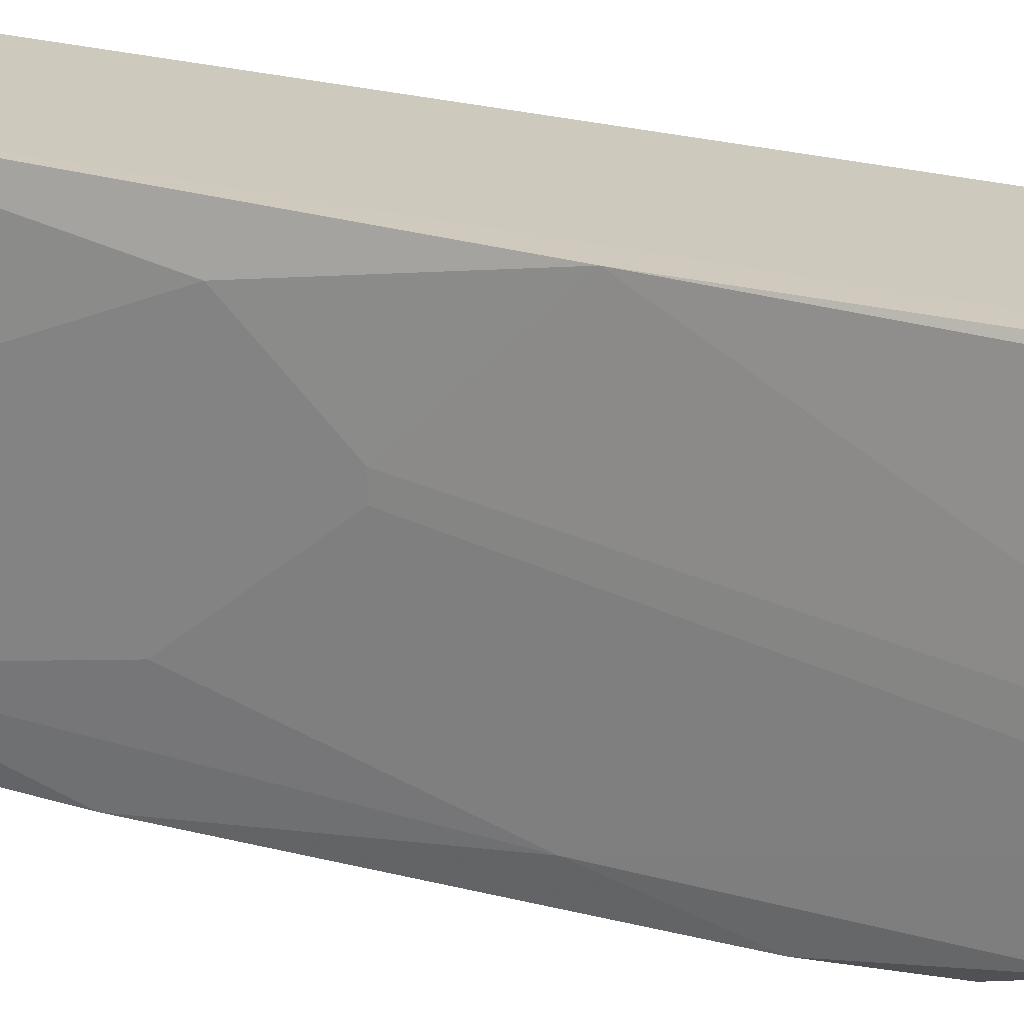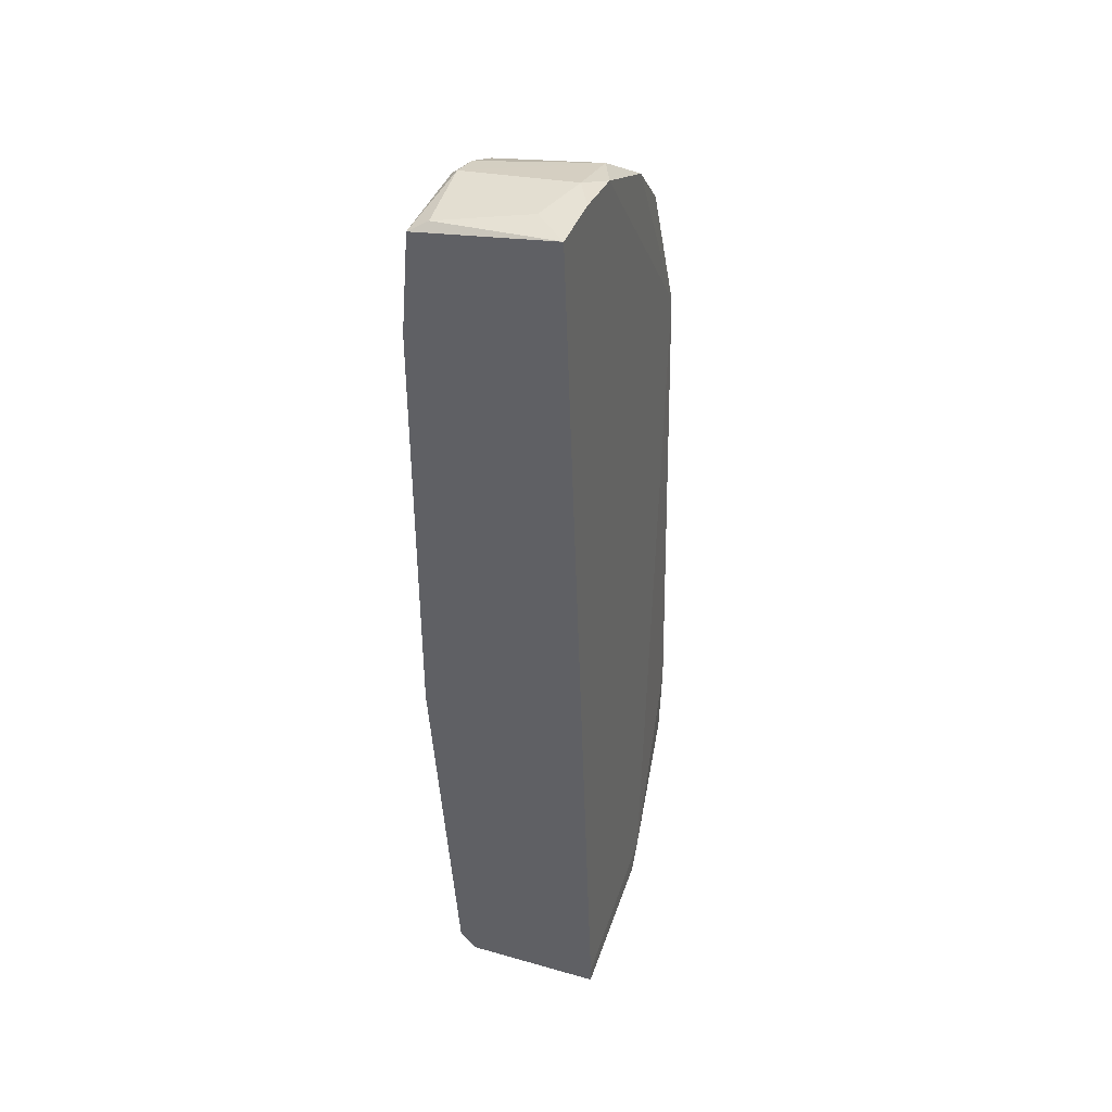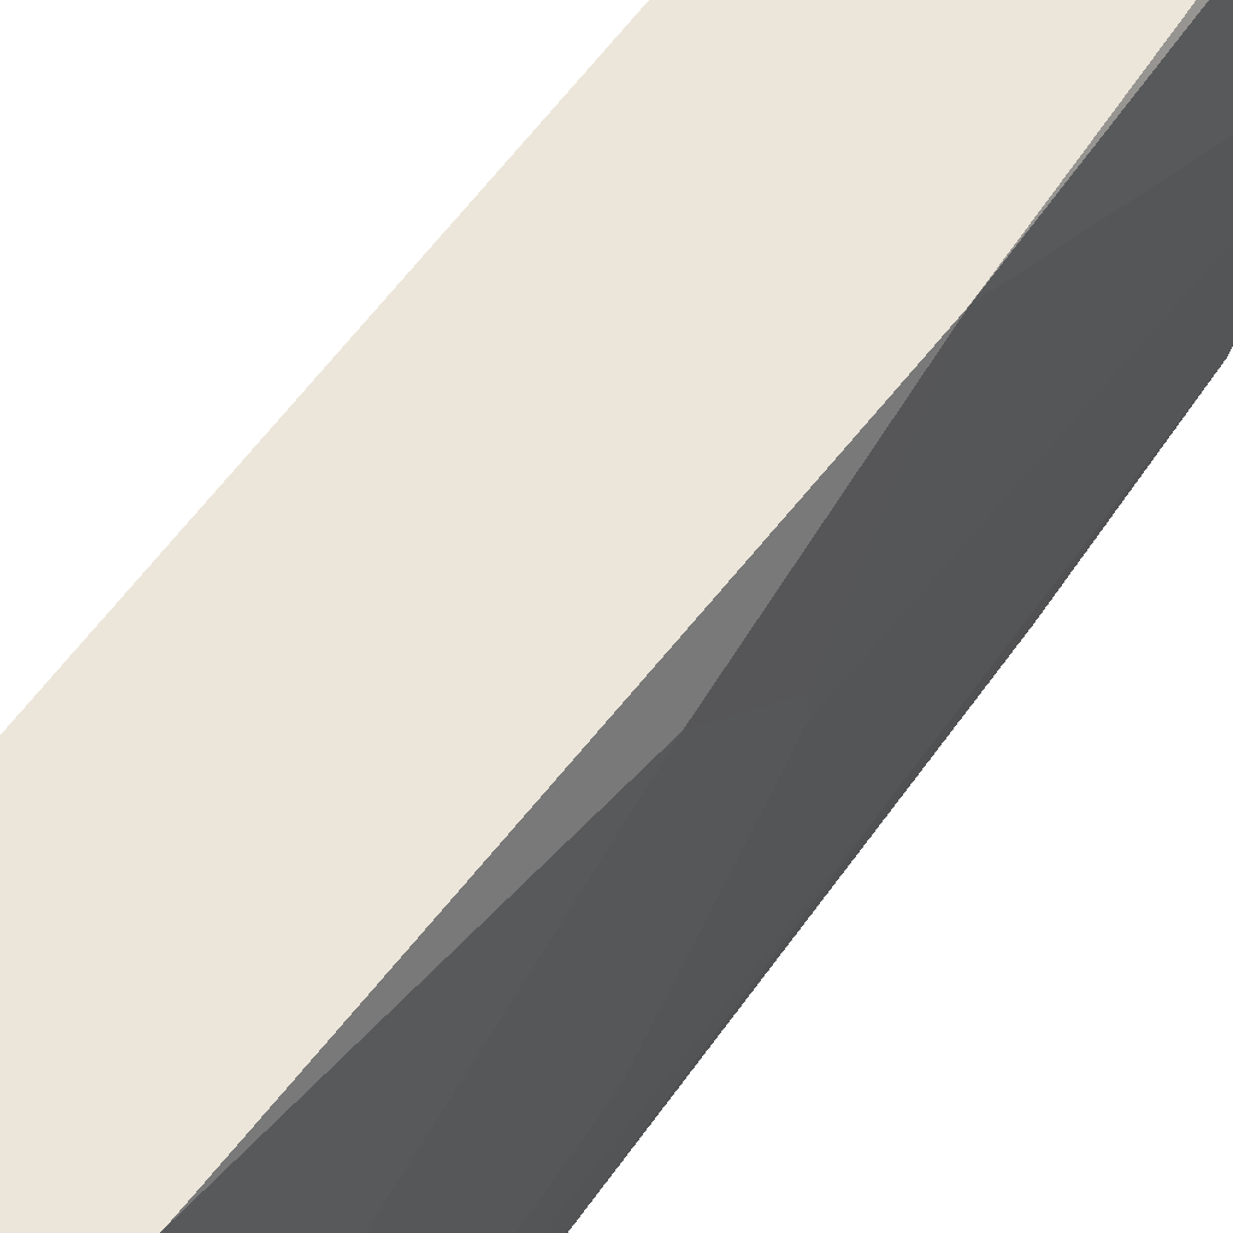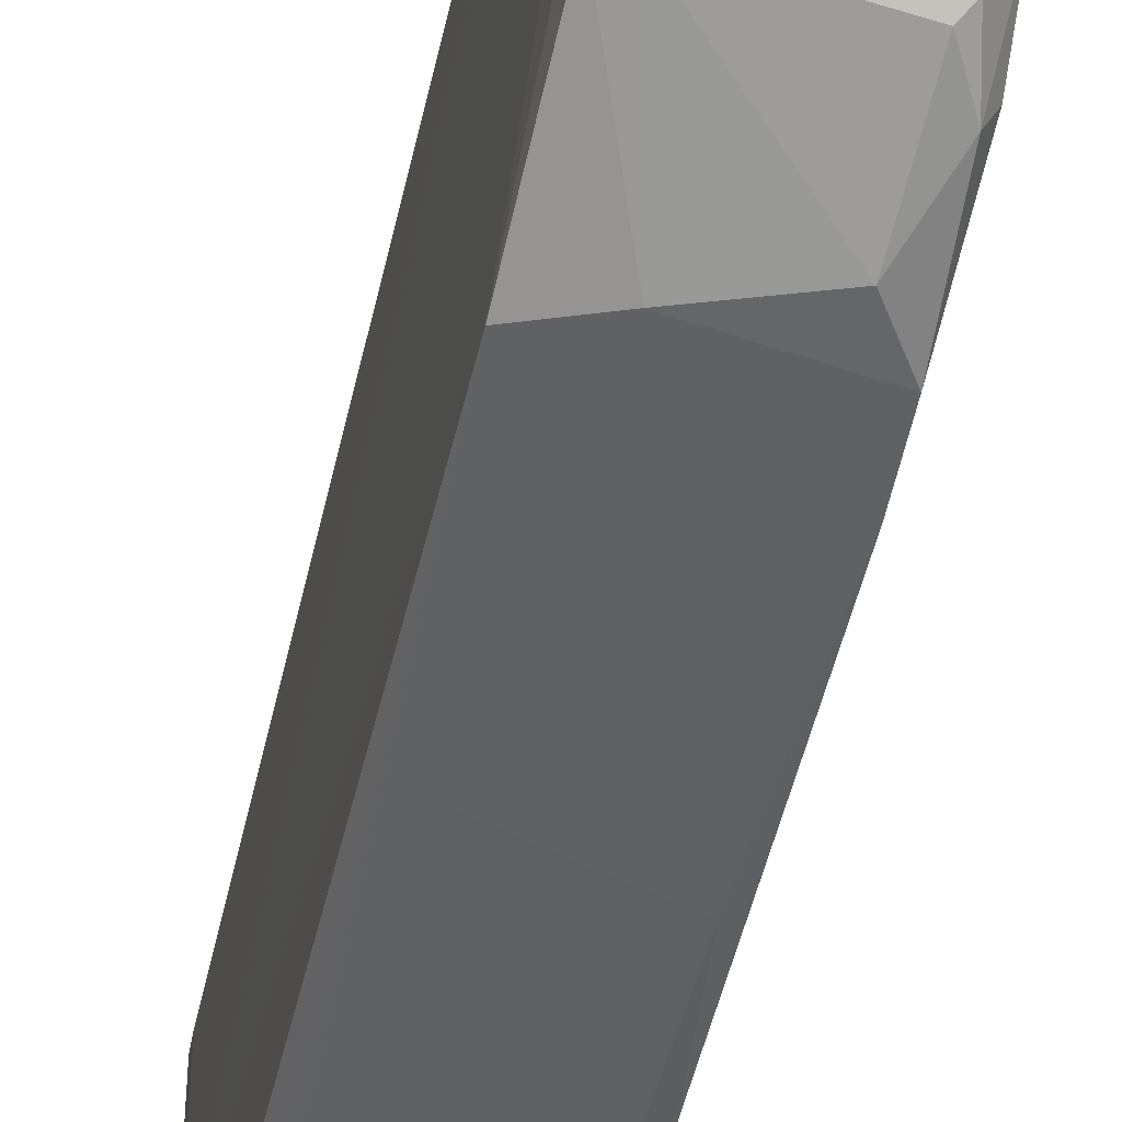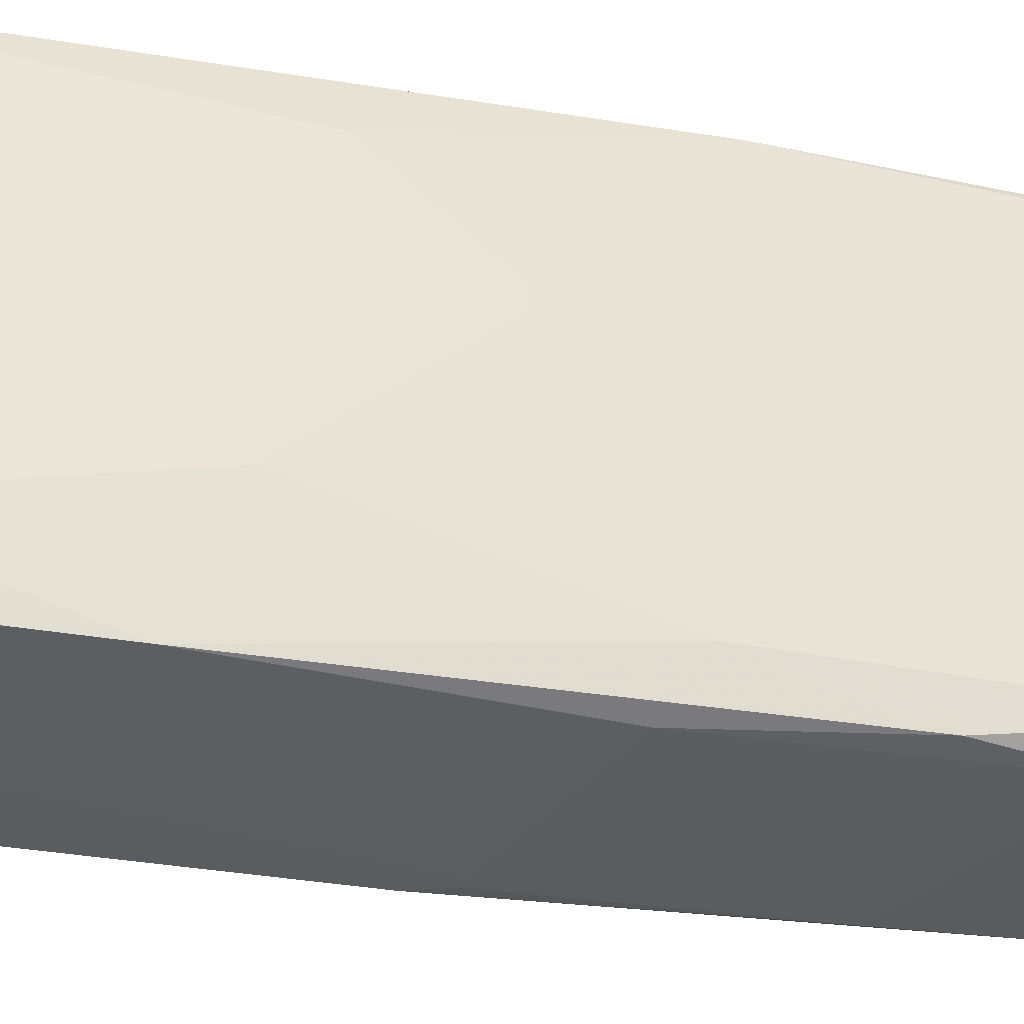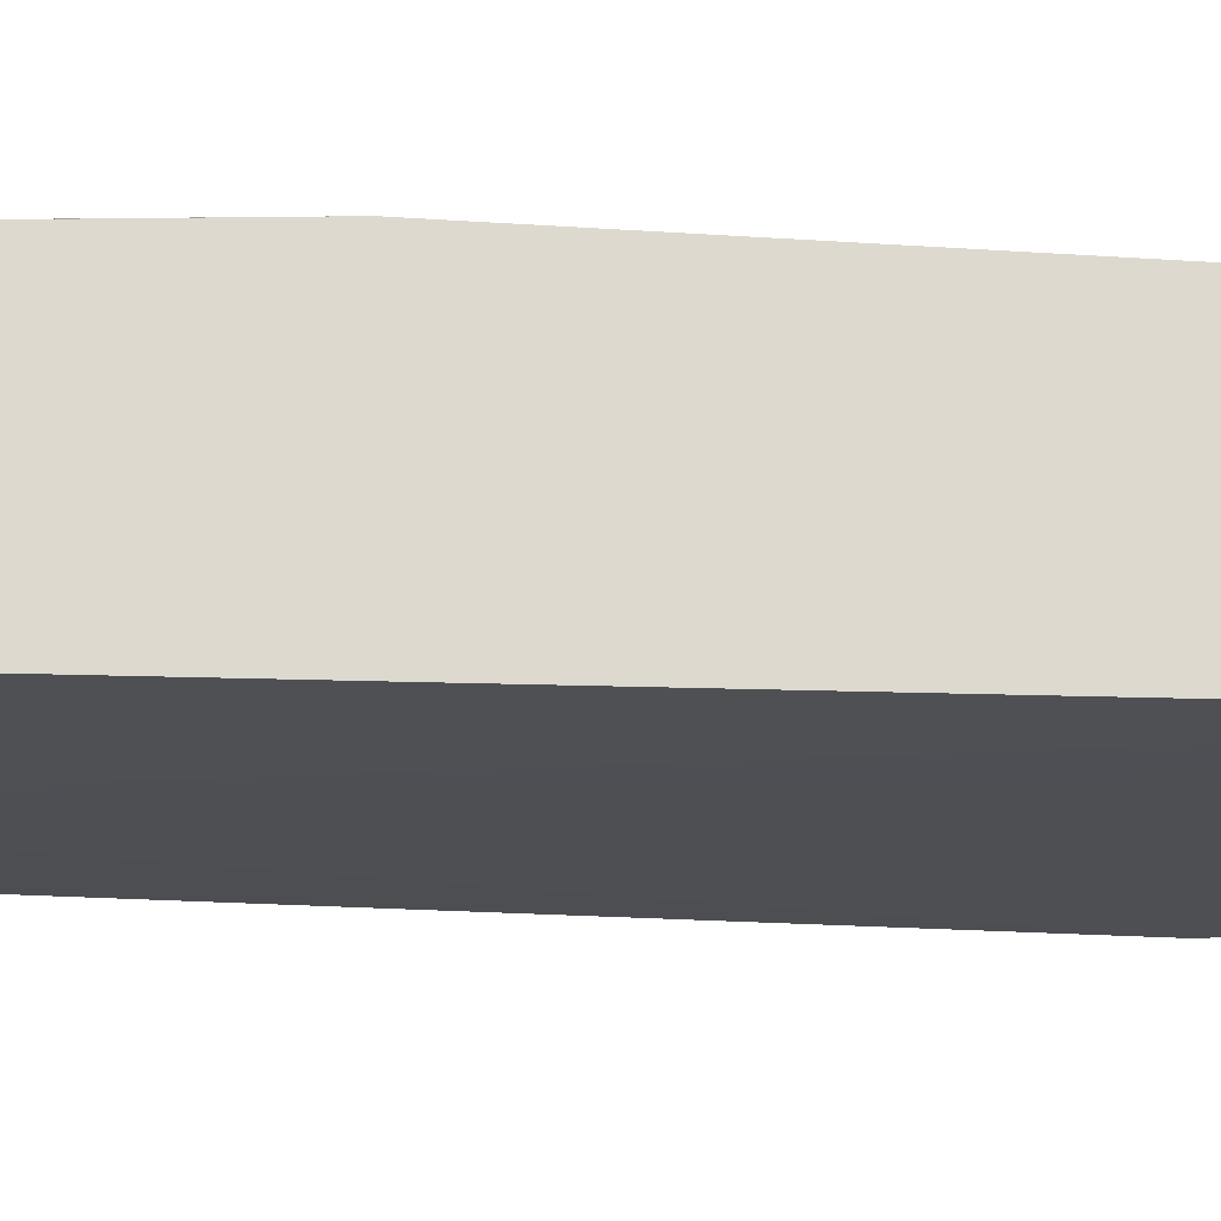
<metadata>
{"format":"obj","ext":"obj","renderer":"f3d","projection":"perspective","resolution":1024,"background":"white","views":[{"elev":22.7,"azim":118.3,"up":"+Y"},{"elev":40.5,"azim":-160.9,"up":"+Z"},{"elev":54.5,"azim":35.7,"up":"+Y"},{"elev":-49.0,"azim":-10.4,"up":"+Y"},{"elev":-34.7,"azim":77.3,"up":"+Y"},{"elev":71.7,"azim":-86.6,"up":"+Y"}]}
</metadata>
<code>
v -0.006592 -0.01619 0.05946
v -0.006592 -0.007367 0.06168
v -0.006592 -0.02945 0.04841
v -0.003279 -0.03498 0.03296
v 0.004448 -0.004055 -0.05982
v 0.004448 -0.01289 -0.0576
v 0.004448 -0.02393 0.05284
v 0.004448 0.004784 -0.05982
v -0.01322 -0.0173 -0.05429
v -0.01322 -0.0151 -0.0576
v -0.01322 0.004784 -0.05982
v -0.01322 0.004784 -0.0576
v -0.01212 -0.03056 -0.04214
v -0.01212 -0.02724 -0.04766
v -0.01212 -0.02172 -0.05318
v -0.01212 -0.007367 -0.05982
v -0.01212 -0.03166 -0.0322
v -0.01101 -0.03277 -0.0344
v 0.008867 -0.02945 -0.03881
v 0.008867 0.00478 0.05945
v 0.008867 -0.01619 -0.05097
v 0.008867 -0.02062 0.05504
v 0.008867 -0.008472 0.05945
v 0.008867 -0.02834 0.04731
v 0.008867 -0.03277 -0.02115
v 0.008867 -0.01951 -0.05097
v -0.007696 -0.03498 0.002024
v 0.005552 -0.03056 -0.03993
v 0.005552 -0.02172 -0.05207
v 0.005552 -0.0151 -0.0565
v 0.006658 0.00478 -0.0576
v 0.006658 0.003678 0.06057
v 0.006658 -0.03387 0.03517
v 0.006658 -0.03277 -0.0311
v 0.006658 -0.02614 -0.04765
v 0.007764 -0.02945 0.0462
v 0.007764 -0.007367 0.06057
v 0.007764 -0.01179 0.05945
v 0.007764 0.003678 -0.04877
v 0.007764 -0.0151 -0.05539
v 0.007764 -0.03387 -0.004588
v -0.009905 -0.03498 0.03074
v -0.009905 -0.03498 0.005342
v -0.009905 -0.03387 -0.02115
v -0.004383 0.000362 0.06168
v -0.008799 -0.03498 0.002024
v -0.008799 -0.01068 0.06057
v -0.008799 -0.02945 0.04841
v -0.008799 -0.02283 0.05504
v -0.008799 -0.00295 0.06168
v -0.008799 0.004784 0.06168
v 0.009971 -0.03056 0.04178
v 0.009971 -0.02945 -0.007894
v 0.009971 0.00478 0.0462
v 0.009971 0.00478 -0.01011
v 0.009971 -0.03387 0.02964
v 0.009971 -0.03387 0.02191
v 0.01108 0.000362 0.01307
v 0.01108 -0.0173 0.05283
v 0.01108 -0.02283 0.01748
v 0.01108 -0.008472 0.00313
v 0.01108 -0.02834 0.04178
v 0.01108 -0.02393 0.0484
v 0.01108 -0.01068 0.00313
f 33 36 3
f 46 27 42
f 11 51 8
f 51 20 8
f 58 63 60
f 26 19 35
f 24 63 22
f 63 58 59
f 22 63 59
f 11 10 9
f 11 8 5
f 8 20 54
f 58 55 54
f 55 8 54
f 59 58 54
f 20 59 54
f 10 30 15
f 58 60 61
f 55 58 61
f 27 34 41
f 55 39 31
f 8 55 31
f 5 8 31
f 42 27 4
f 48 42 4
f 56 33 4
f 27 41 4
f 10 11 16
f 11 5 16
f 19 34 28
f 35 19 28
f 13 35 28
f 18 13 28
f 34 18 28
f 13 18 17
f 42 9 17
f 9 13 17
f 42 48 49
f 22 1 49
f 47 42 49
f 1 47 49
f 34 19 25
f 41 34 25
f 19 26 53
f 25 19 53
f 60 63 62
f 53 60 62
f 39 55 21
f 61 26 21
f 55 61 21
f 31 39 21
f 1 37 2
f 47 1 2
f 26 35 40
f 5 31 40
f 21 26 40
f 31 21 40
f 35 13 14
f 13 9 14
f 9 10 14
f 10 15 14
f 15 35 14
f 51 11 12
f 9 51 12
f 11 9 12
f 27 46 44
f 34 27 44
f 18 34 44
f 15 30 29
f 35 15 29
f 30 40 29
f 40 35 29
f 20 51 32
f 37 20 32
f 24 22 7
f 22 49 7
f 37 1 38
f 1 22 38
f 30 10 6
f 10 16 6
f 16 5 6
f 40 30 6
f 5 40 6
f 56 4 57
f 4 41 57
f 41 25 57
f 25 53 57
f 62 56 57
f 53 62 57
f 63 24 52
f 33 56 52
f 62 63 52
f 56 62 52
f 24 36 52
f 36 33 52
f 61 60 64
f 26 61 64
f 53 26 64
f 60 53 64
f 51 9 50
f 9 42 50
f 42 47 50
f 2 51 50
f 47 2 50
f 46 42 43
f 42 17 43
f 17 18 43
f 44 46 43
f 18 44 43
f 20 37 23
f 59 20 23
f 22 59 23
f 37 38 23
f 38 22 23
f 51 2 45
f 2 37 45
f 32 51 45
f 37 32 45
f 48 4 3
f 4 33 3
f 49 48 3
f 24 7 3
f 7 49 3
f 36 24 3

</code>
